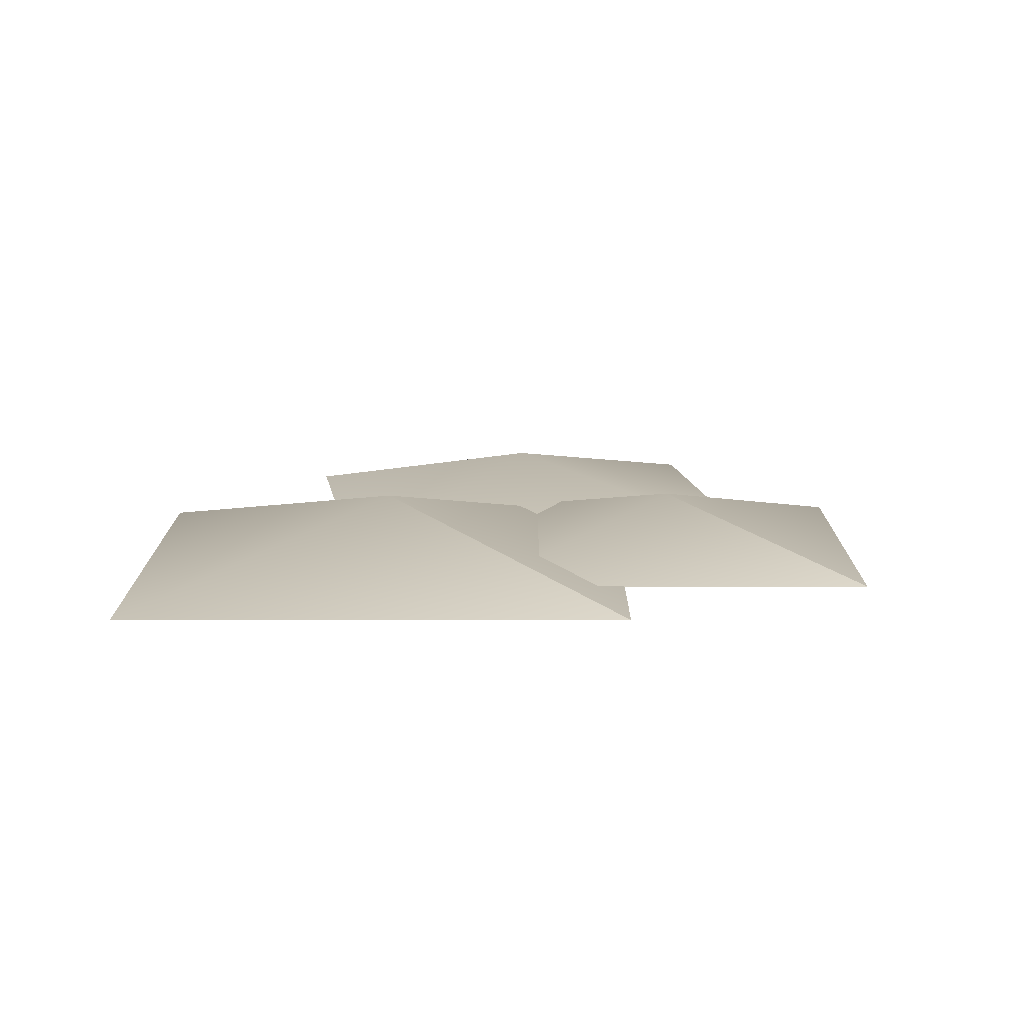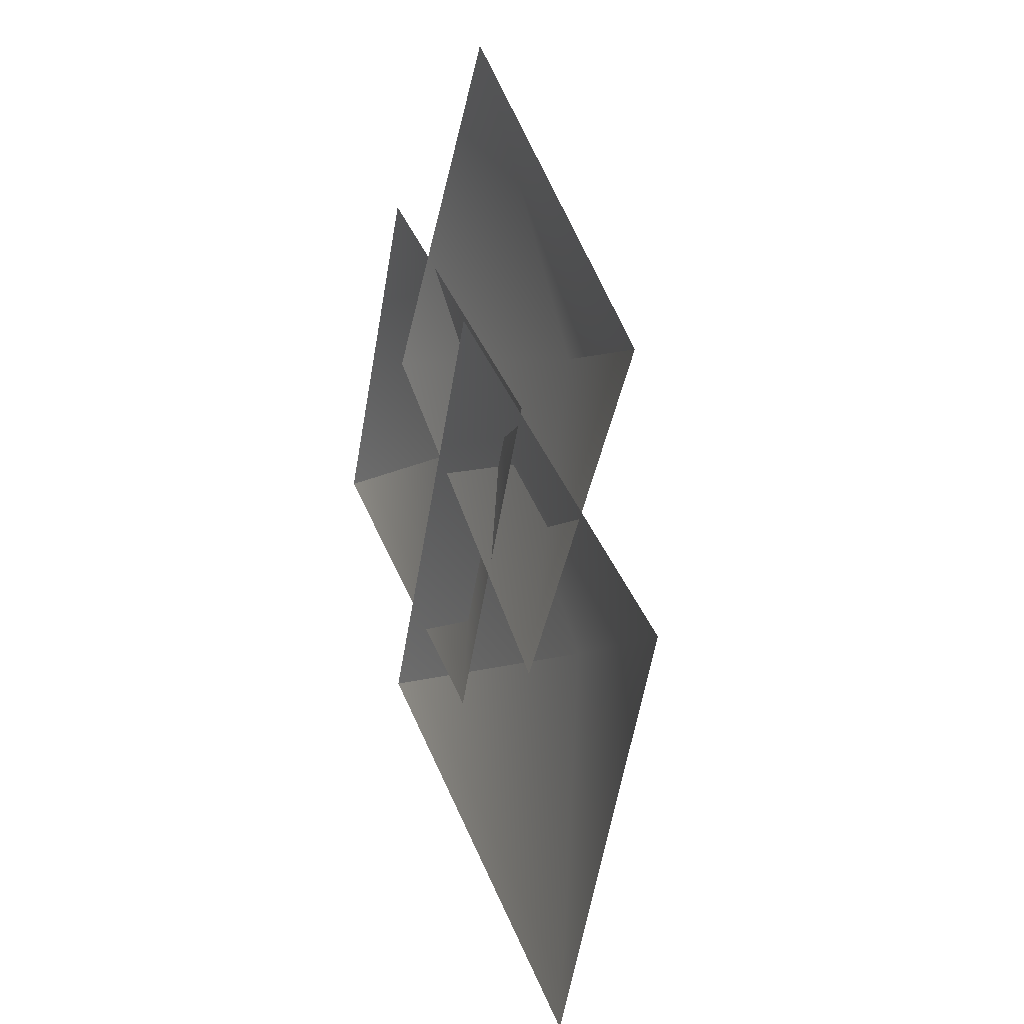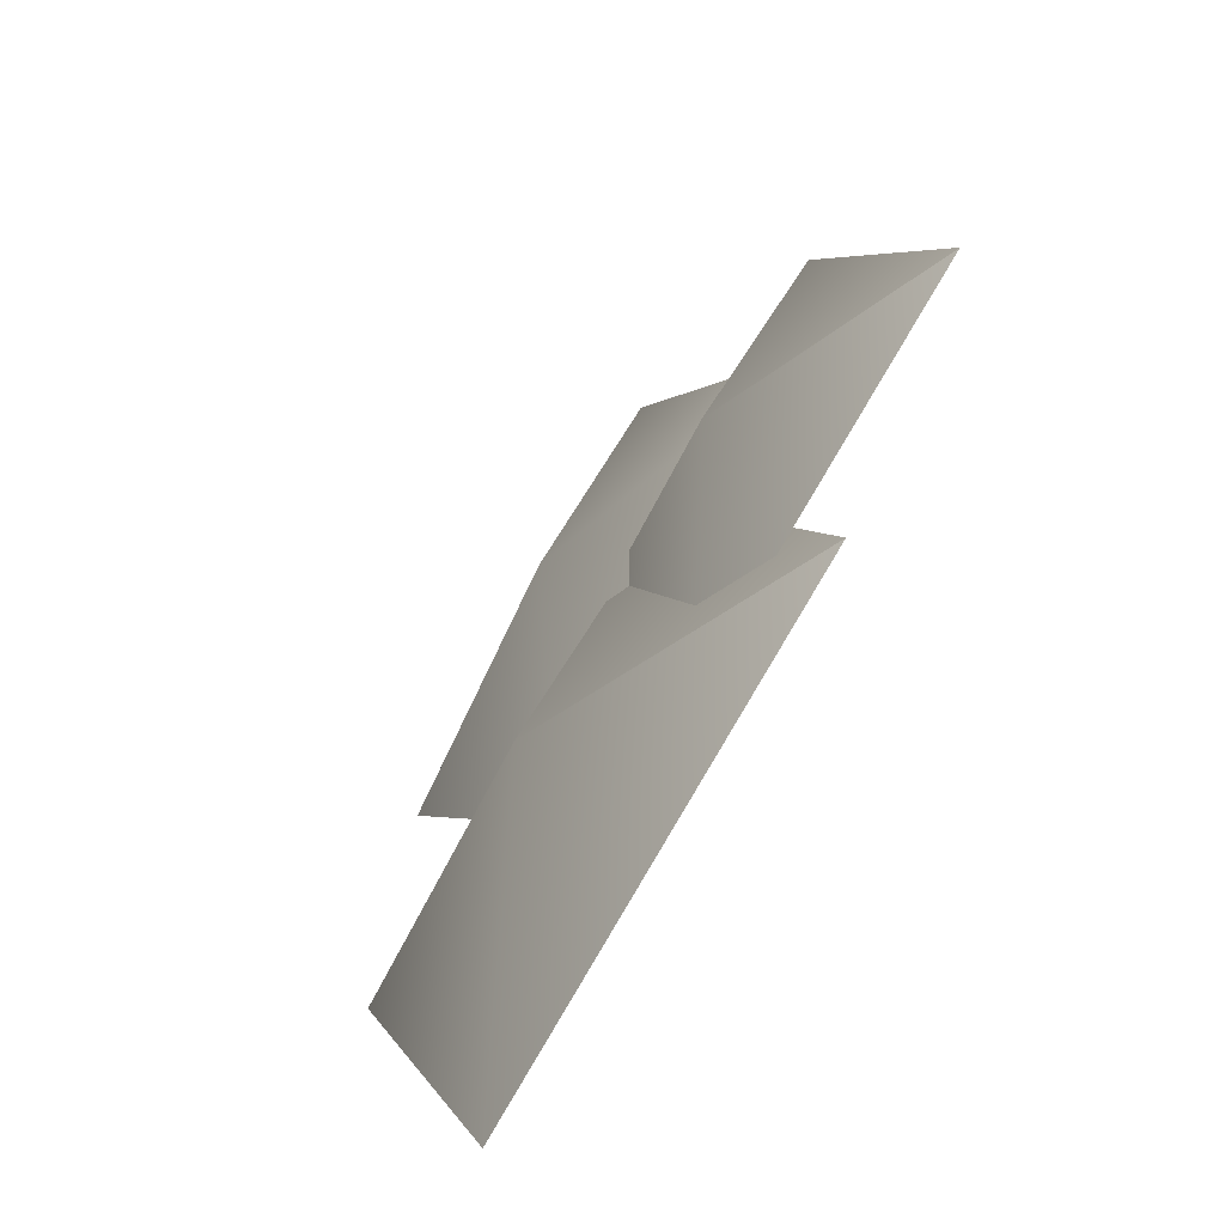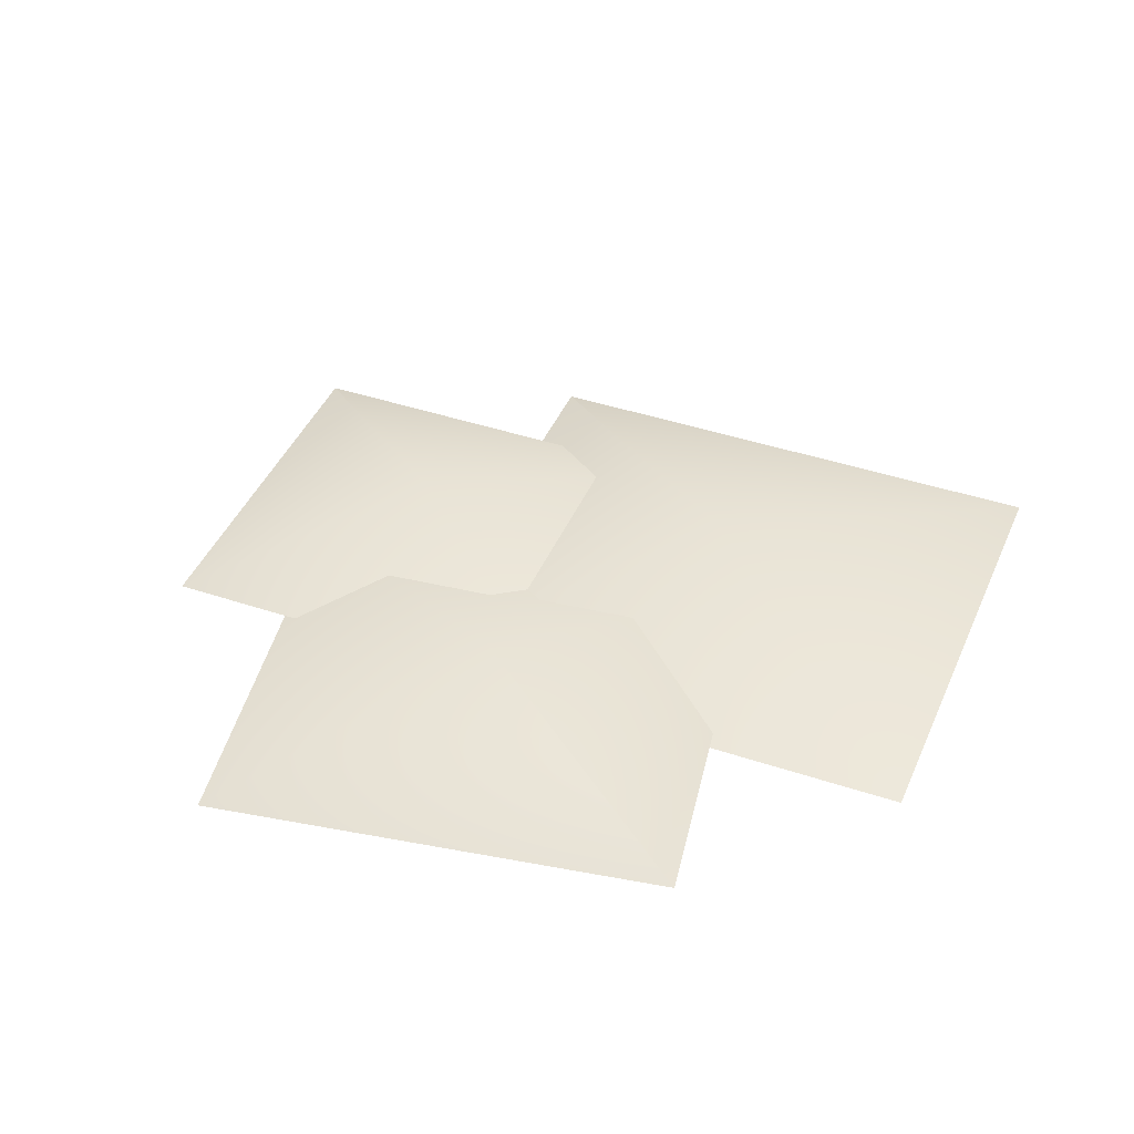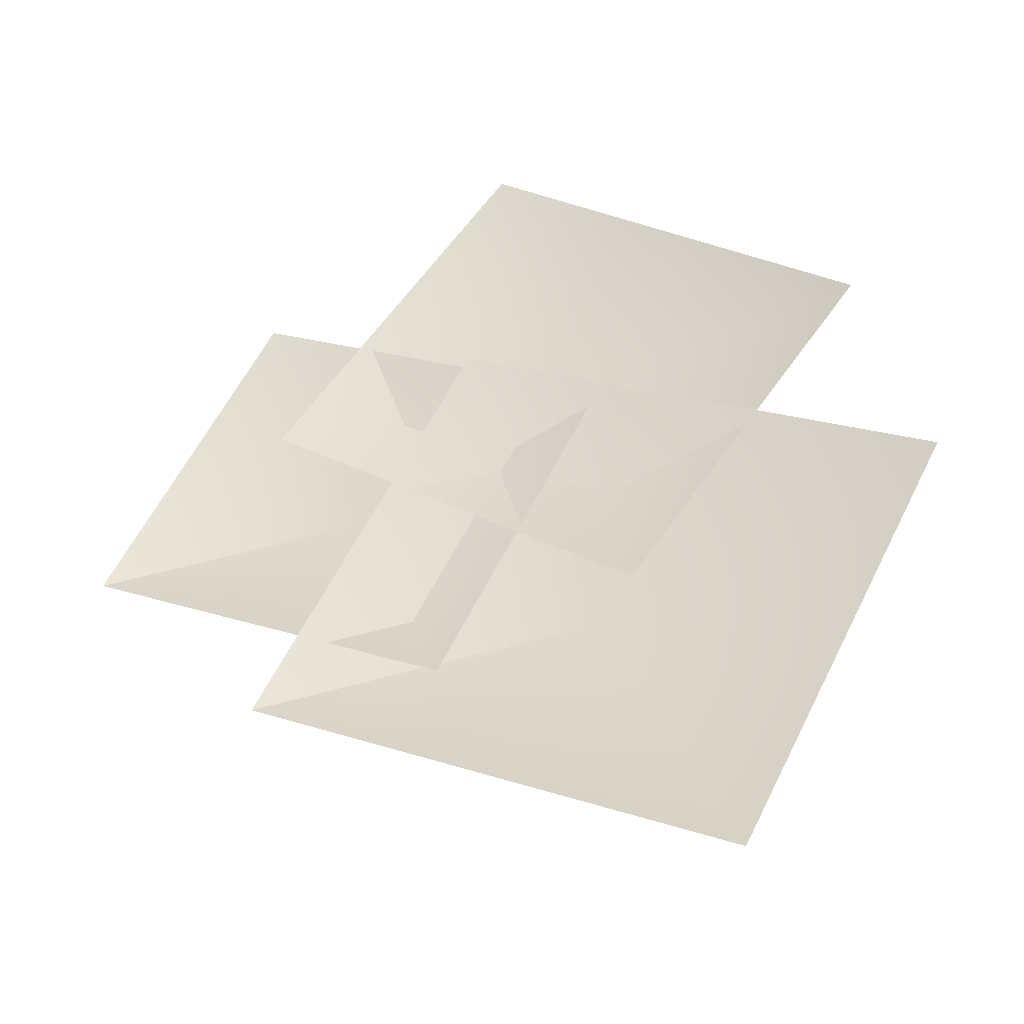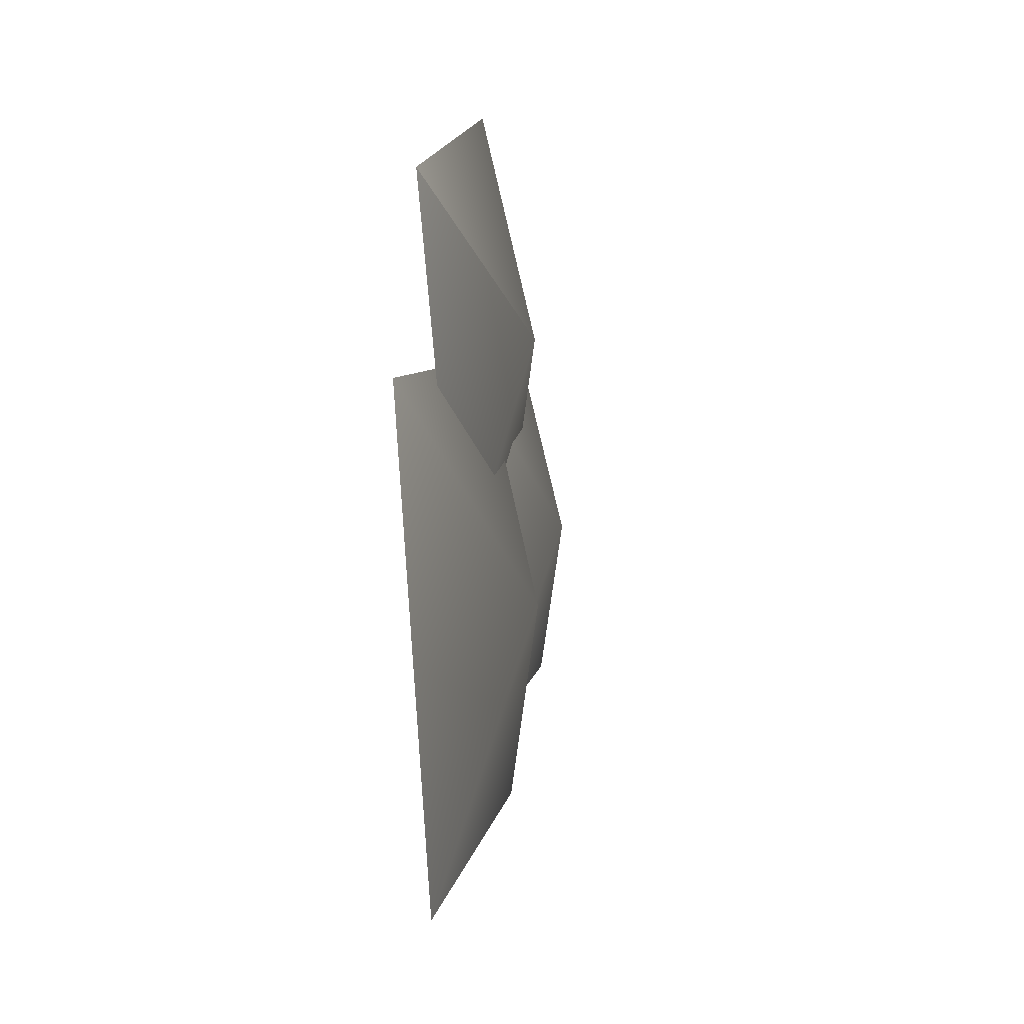
<metadata>
{"format":"obj","ext":"obj","renderer":"f3d","projection":"perspective","resolution":1024,"background":"white","views":[{"elev":13.4,"azim":-152.9,"up":"+Y"},{"elev":8.0,"azim":68.5,"up":"+Z"},{"elev":-62.0,"azim":-125.2,"up":"+Z"},{"elev":42.1,"azim":49.0,"up":"+Y"},{"elev":-41.0,"azim":16.1,"up":"+Z"},{"elev":-21.9,"azim":98.4,"up":"+Z"}]}
</metadata>
<code>
g BM_Grass_Flower_Yellow
v -0.4589 -0.04606 -0.3954
v 0.1436 0.08971 -0.2315
v -0.07639 -0.04606 0.3532
v 0.7685 -0.04606 -0.07851
v 0.386 -0.04606 -0.8271
v -0.4589 -0.04606 -0.3954
v -0.7869 -0.03088 -0.03159
v -0.3171 0.075 0.09622
v -0.4886 -0.03088 0.5522
v 0.1703 -0.03089 0.2156
v -0.128 -0.03088 -0.3683
v -0.7869 -0.03088 -0.03159
v 0.657 -0.03727 0.3508
v 0.1129 0.08172 0.2931
v 0.2216 -0.03727 -0.2435
v -0.4491 -0.03727 0.2479
v -0.01373 -0.03727 0.8422
v 0.657 -0.03727 0.3508
g BM_Grass_Flower_Yellow_0
f 3 2 1
f 4 2 3
f 4 5 2
f 6 2 5
f 9 8 7
f 10 8 9
f 10 11 8
f 12 8 11
f 15 14 13
f 16 14 15
f 16 17 14
f 18 14 17

</code>
